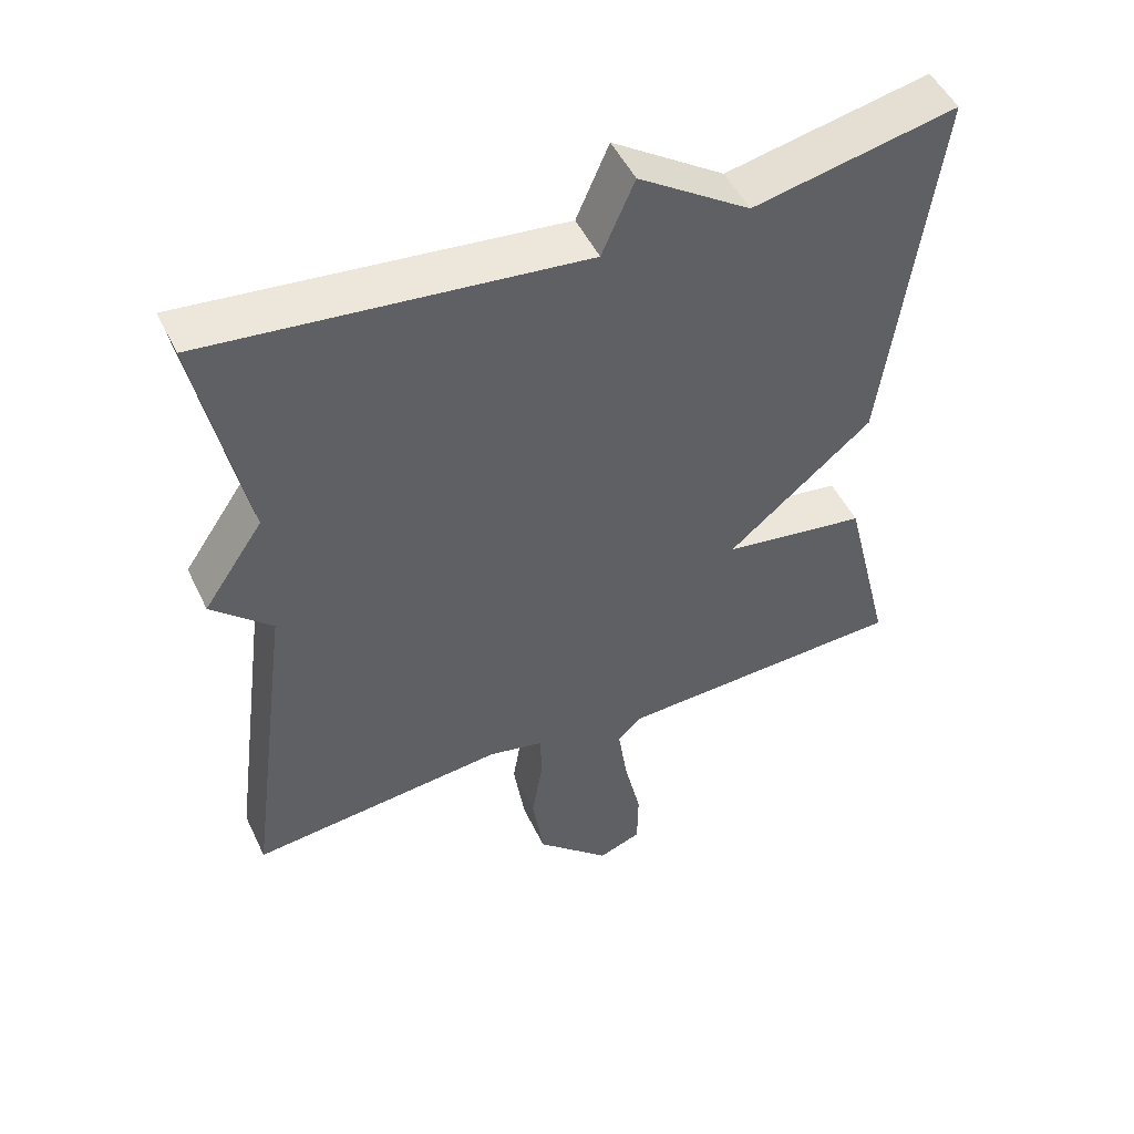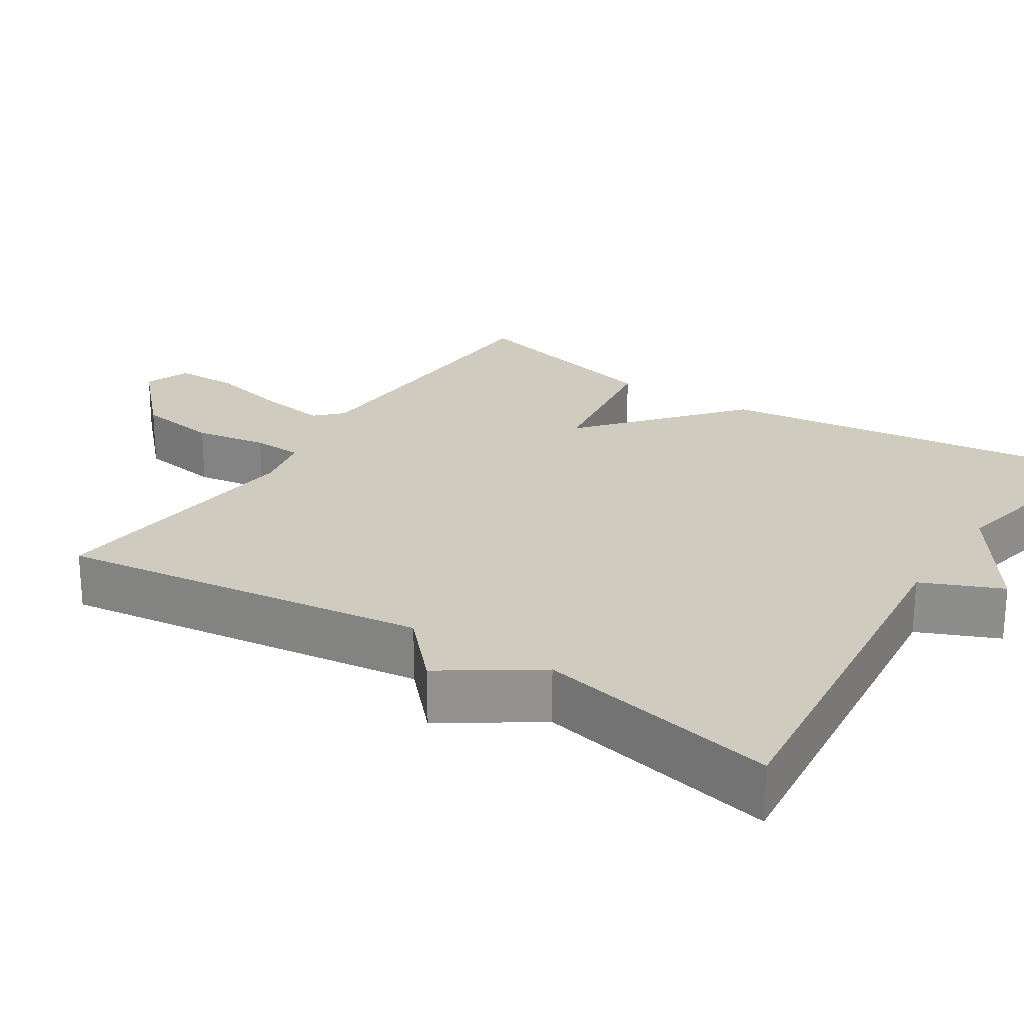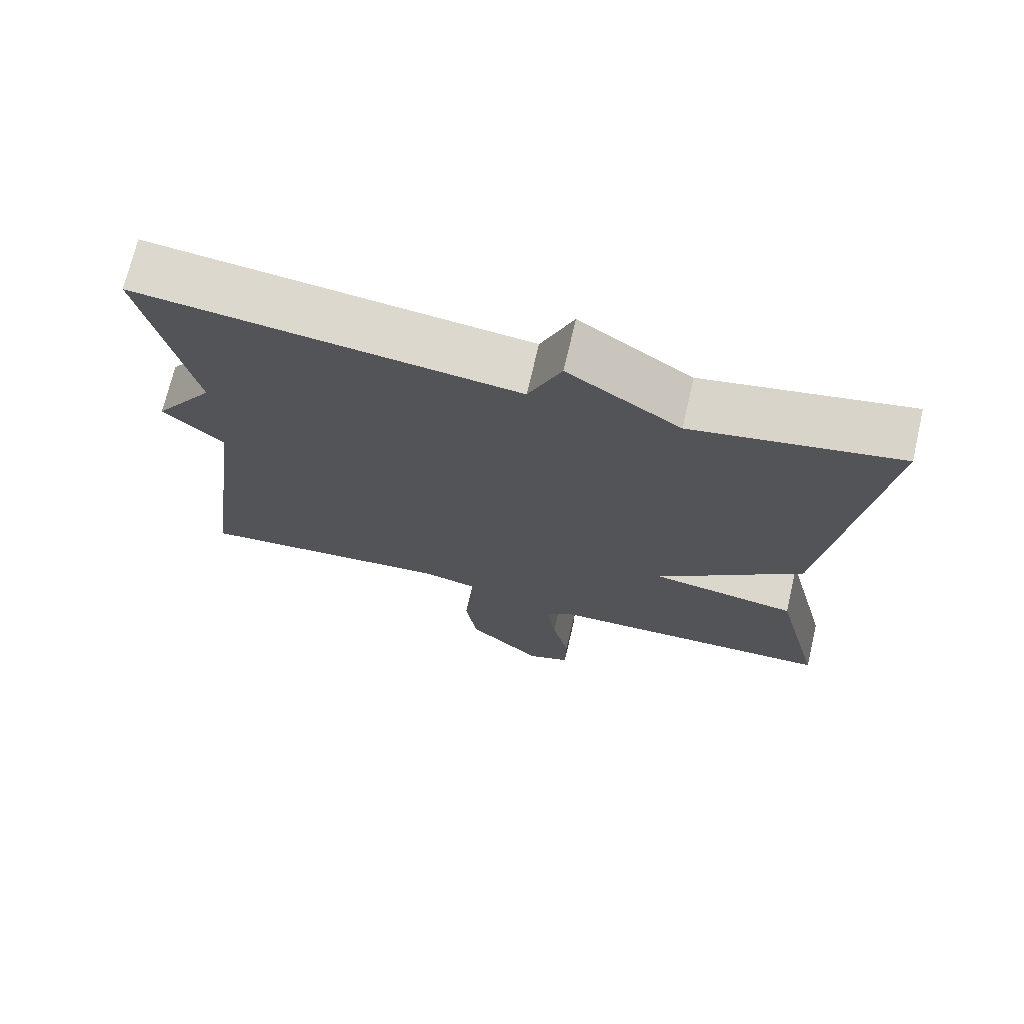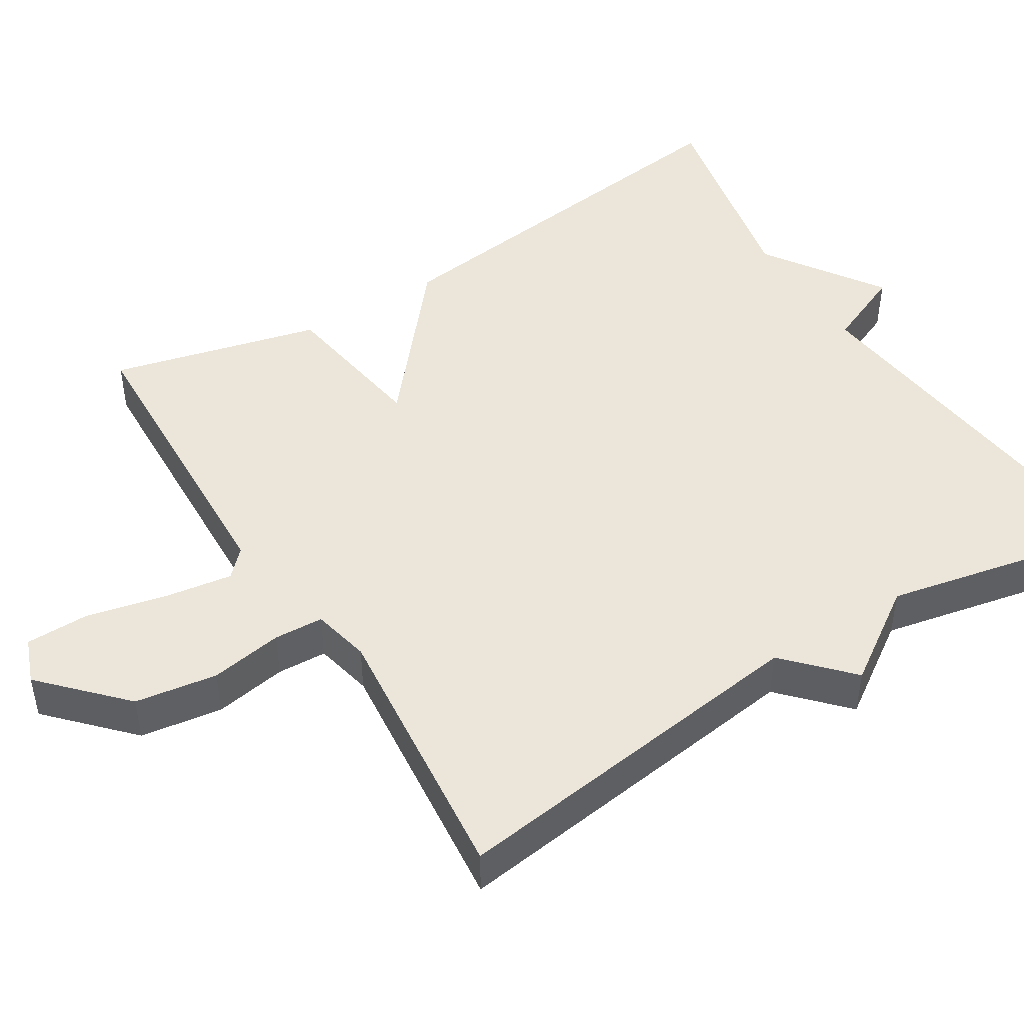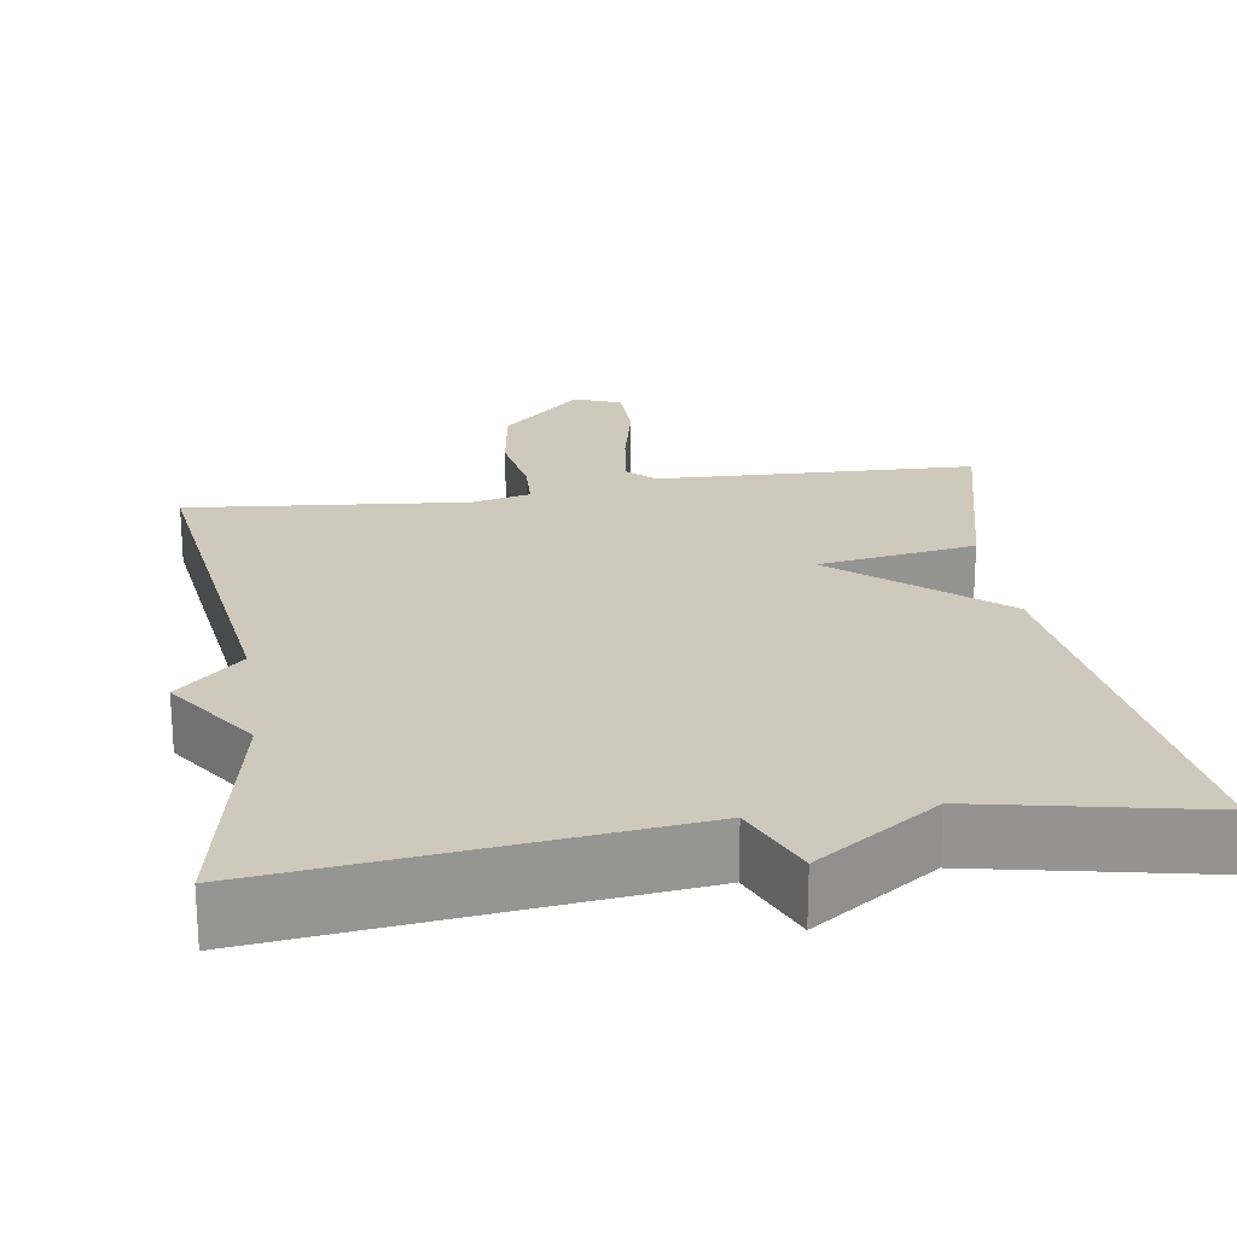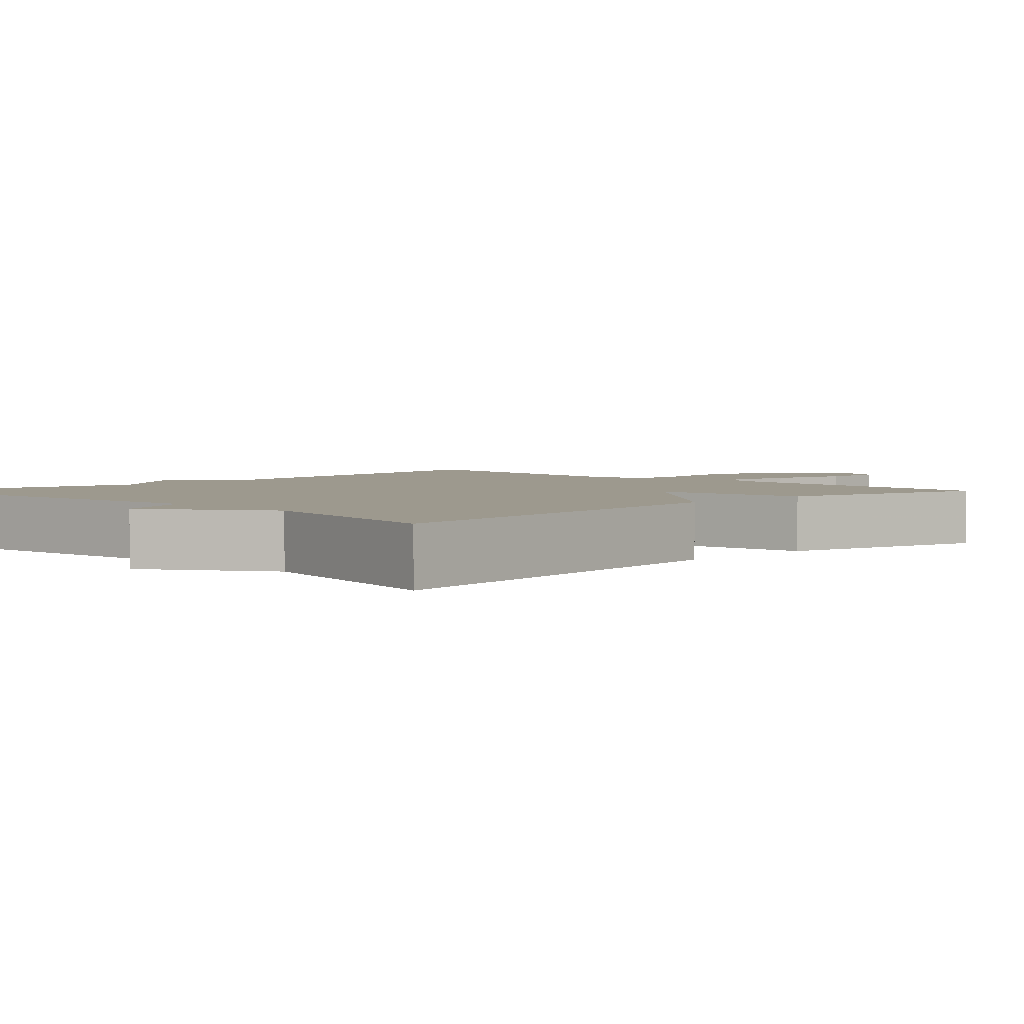
<metadata>
{"format":"obj","ext":"obj","renderer":"f3d","projection":"perspective","resolution":1024,"background":"white","views":[{"elev":49.9,"azim":-25.0,"up":"+Z"},{"elev":23.7,"azim":-56.9,"up":"+Y"},{"elev":71.7,"azim":13.2,"up":"+Z"},{"elev":46.7,"azim":-121.8,"up":"+Y"},{"elev":22.5,"azim":-8.7,"up":"+Y"},{"elev":3.3,"azim":45.2,"up":"+Y"}]}
</metadata>
<code>
v -0.5 0.07 -0.5
v -0.435 0.07 -0.016
v -0.518 0.07 0.062
v -0.435 0.07 0.184
v -0.5 0.07 0.5
v 0.018 0.07 0.442
v 0.063 0.07 0.546
v 0.218 0.07 0.442
v 0.5 0.07 0.5
v 0.432 0.07 -0.026
v 0.231 0.07 -0.195
v 0.432 0.07 -0.226
v 0.5 0.07 -0.5
v 0.095 0.07 -0.515
v 0.061 0.07 -0.548
v 0.074 0.07 -0.636
v 0.098 0.07 -0.741
v 0.097 0.07 -0.824
v 0.037 0.07 -0.847
v -0.066 0.07 -0.749
v -0.082 0.07 -0.642
v -0.066 0.07 -0.547
v -0.069 0.07 -0.482
v -0.145 0.07 -0.465
v -0.5 0 -0.5
v -0.435 0 -0.016
v -0.518 0 0.062
v -0.435 0 0.184
v -0.5 0 0.5
v 0.018 0 0.442
v 0.063 0 0.546
v 0.218 0 0.442
v 0.5 0 0.5
v 0.432 0 -0.026
v 0.231 0 -0.195
v 0.432 0 -0.226
v 0.5 0 -0.5
v 0.095 0 -0.515
v 0.061 0 -0.548
v 0.074 0 -0.636
v 0.098 0 -0.741
v 0.097 0 -0.824
v 0.037 0 -0.847
v -0.066 0 -0.749
v -0.082 0 -0.642
v -0.066 0 -0.547
v -0.069 0 -0.482
v -0.145 0 -0.465
f 20 21 22
f 19 20 22
f 18 19 22
f 17 18 22
f 16 17 22
f 15 16 22 23
f 14 15 23
f 14 23 24
f 13 14 24
f 12 13 24
f 11 12 24
f 24 1 2
f 11 24 2
f 10 11 2
f 9 10 2
f 8 9 2
f 4 5 6
f 3 4 6
f 2 3 6
f 8 2 6
f 6 7 8
f 46 45 44
f 46 44 43
f 46 43 42
f 46 42 41
f 46 41 40
f 47 46 40 39
f 47 39 38
f 48 47 38
f 48 38 37
f 48 37 36
f 48 36 35
f 26 25 48
f 26 48 35
f 26 35 34
f 26 34 33
f 26 33 32
f 30 29 28
f 30 28 27
f 30 27 26
f 30 26 32
f 32 31 30
f 1 25 26 2
f 2 26 27 3
f 3 27 28 4
f 4 28 29 5
f 5 29 30 6
f 6 30 31 7
f 7 31 32 8
f 8 32 33 9
f 9 33 34 10
f 10 34 35 11
f 11 35 36 12
f 12 36 37 13
f 13 37 38 14
f 14 38 39 15
f 15 39 40 16
f 16 40 41 17
f 17 41 42 18
f 18 42 43 19
f 19 43 44 20
f 20 44 45 21
f 21 45 46 22
f 22 46 47 23
f 23 47 48 24
f 24 48 25 1

</code>
